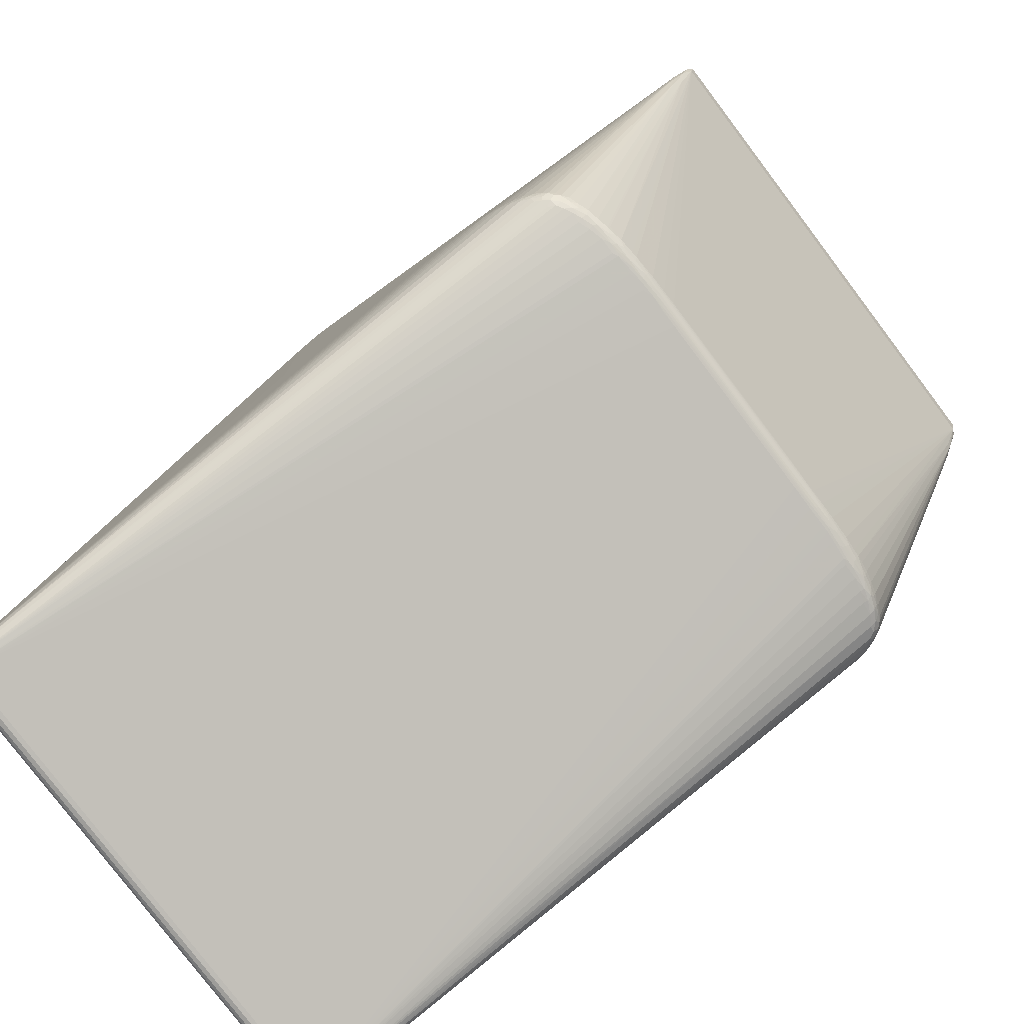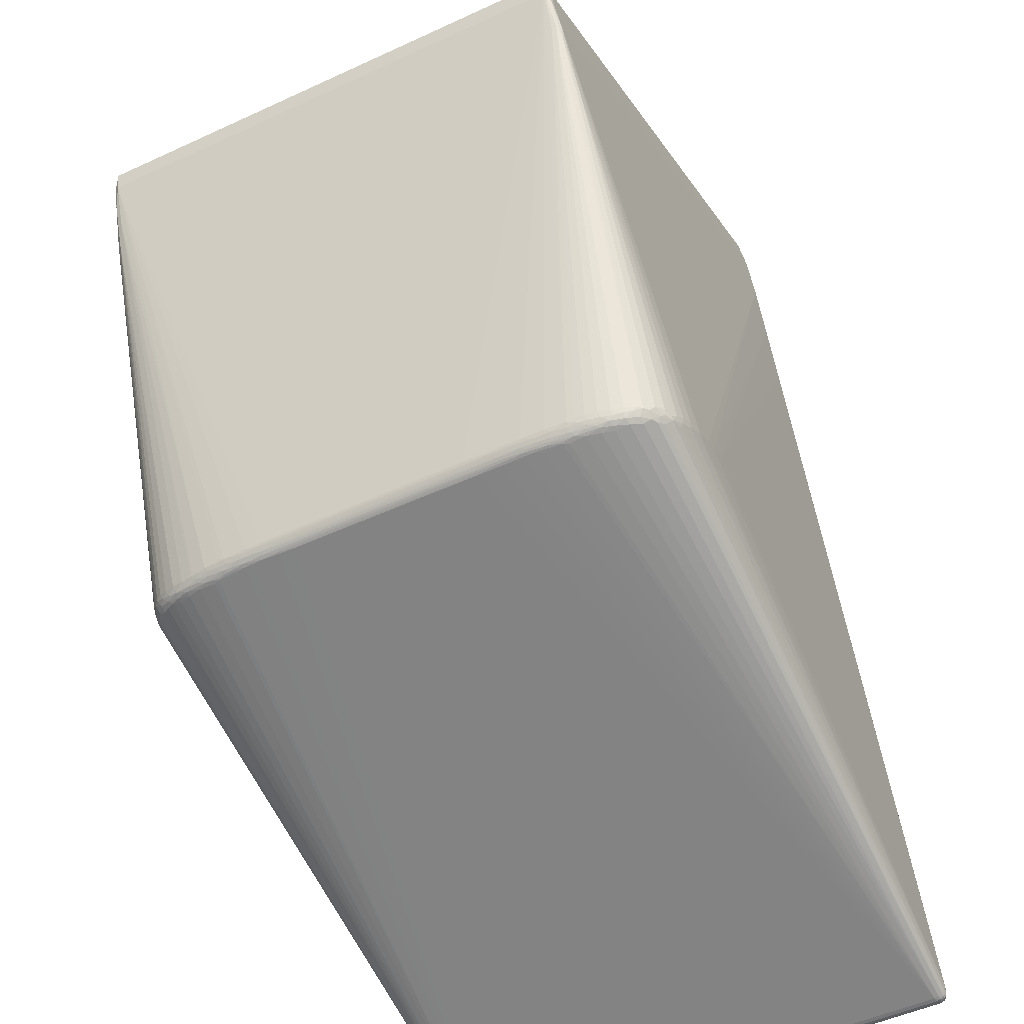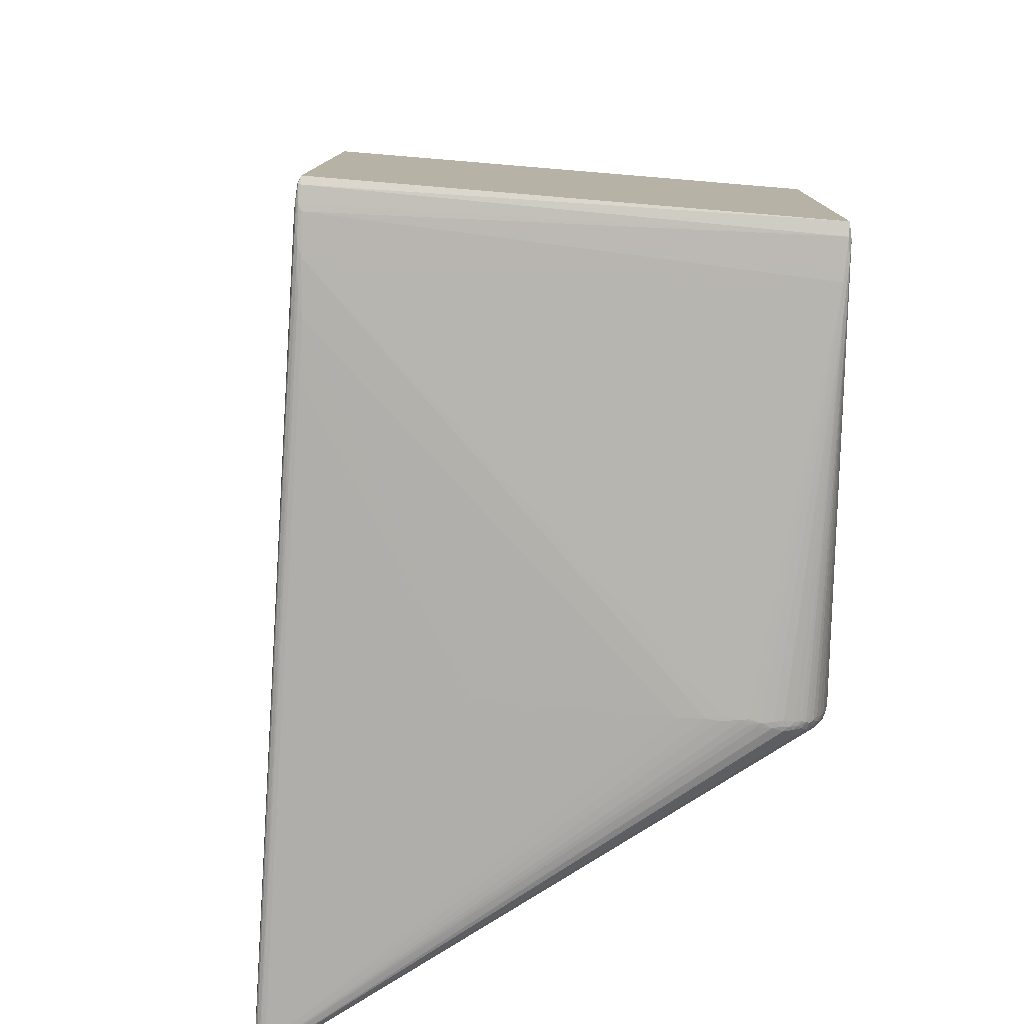
<metadata>
{"format":"obj","ext":"obj","renderer":"f3d","projection":"perspective","resolution":1024,"background":"white","views":[{"elev":-79.0,"azim":36.2,"up":"+Z"},{"elev":-50.6,"azim":116.1,"up":"+Z"},{"elev":-78.5,"azim":18.8,"up":"+Y"}]}
</metadata>
<code>
v -0.02129 -0.2879 0.6347
v 0.5126 -0.2997 0.2696
v 0.5443 0.2857 0.324
v 0.351 0.2843 -0.1455
v 0.3786 0.2051 -0.1545
v 0.372 -0.2219 -0.1529
v 0.3769 0.2515 -0.141
v 0.3871 0.1538 -0.1467
v 0.3821 -0.1708 -0.1455
v 0.368 -0.2681 -0.1412
v 0.3606 0.2484 -0.1559
v 0.3707 0.1537 -0.1604
v 0.3526 -0.2647 -0.154
v 0.2336 -0.3238 -0.0849
v 0.2435 0.3118 -0.08726
v 0.3704 -0.1167 -0.1591
v -0.02682 -0.2813 0.6275
v -0.4228 -0.2787 -0.329
v -0.4065 -0.279 -0.3354
v -0.4164 -0.279 -0.3351
v -0.4179 -0.2884 -0.3308
v -0.005829 -0.2814 0.6617
v -0.0187 -0.291 0.6239
v -0.4097 -0.2924 -0.3227
v -0.05879 -0.2947 0.5091
v -0.4055 0.2988 -0.3346
v -0.01411 0.2963 0.6198
v -0.05012 0.3003 0.5065
v -0.01801 0.2868 0.6254
v -0.4115 0.2893 -0.3202
v -0.3977 0.2891 -0.3375
v -0.4076 0.2891 -0.3372
v 0.002977 0.2867 0.6596
v 0.5454 -0.2912 0.34
v 0.5684 -0.2912 0.4122
v 0.5402 -0.3007 0.3493
v 0.5542 0.2768 0.3379
v 0.5772 0.2769 0.4101
v 0.3666 0.2756 -0.1379
v 0.3668 0.2713 -0.1424
v 0.3826 0.1525 -0.1545
v 0.3845 0.1306 -0.1517
v 0.385 0.09992 -0.1503
v 0.3844 0.1886 -0.1496
v 0.383 0.05747 -0.1521
v 0.3831 0.003242 -0.1505
v 0.3813 -0.05096 -0.1517
v 0.3813 -0.09661 -0.1505
v 0.3832 -0.1305 -0.1459
v 0.3812 -0.2056 -0.1412
v 0.3771 -0.1304 -0.1548
v 0.3506 -0.3022 -0.13
v 0.3595 -0.2901 -0.1344
v 0.3563 -0.2801 -0.1481
v 0.348 -0.3021 -0.1361
v 0.3706 0.2367 -0.1551
v 0.376 0.1798 -0.1584
v 0.3737 0.09997 -0.1599
v 0.3762 0.03941 -0.158
v 0.3759 0.06927 -0.1585
v 0.3745 -0.06896 -0.1576
v 0.3731 -0.1767 -0.1566
v 0.3723 -0.1366 -0.158
v 0.3674 -0.2156 -0.1568
v 0.3701 -0.1966 -0.157
v 0.358 -0.2662 -0.1522
v 0.363 -0.2532 -0.1532
v 0.3486 -0.2848 -0.1495
v 0.3399 -0.3102 -0.1286
v 0.2806 -0.3244 -0.1012
v 0.3167 -0.3187 -0.1249
v 0.326 -0.3133 -0.1343
v 0.2883 0.3107 -0.1087
v 0.3445 0.2975 -0.1288
v 0.3318 0.3007 -0.1341
v 0.3031 0.3087 -0.118
v 0.3363 0.2935 -0.1421
v -0.02285 -0.2856 0.635
v -0.4221 -0.2853 -0.3244
v -0.4126 -0.2839 -0.3353
v -0.4117 -0.2884 -0.3332
v -0.01231 -0.2856 0.6541
v -0.01948 -0.2898 0.6336
v -0.4094 -0.2909 -0.3296
v -0.4007 0.2988 -0.3349
v -0.4049 0.3019 -0.3236
v -0.02253 0.2951 0.6076
v -0.4137 0.2921 -0.332
v -0.4132 0.2844 -0.3247
v -0.3969 0.2941 -0.3364
v 0.5427 -0.2995 0.3644
v 0.5114 0.2891 0.2556
v 0.5152 0.2868 0.254
v 0.5538 0.2819 0.3396
v 0.3725 0.2638 -0.1389
v 0.3808 0.2382 -0.1408
v 0.3772 0.2407 -0.1472
v 0.371 0.2613 -0.1446
v 0.3868 0.1809 -0.1456
v 0.3866 0.1067 -0.1475
v 0.382 0.1331 -0.155
v 0.382 0.1673 -0.1545
v 0.3856 0.1467 -0.1498
v 0.3869 0.08831 -0.146
v 0.3846 -0.02012 -0.147
v 0.3844 -0.1026 -0.144
v 0.3778 -0.08681 -0.155
v 0.3827 -0.0926 -0.1482
v 0.3827 -0.1516 -0.1457
v 0.3788 -0.2138 -0.1455
v 0.3802 -0.1778 -0.1485
v 0.3779 -0.2224 -0.1452
v 0.3813 -0.1566 -0.1483
v 0.3535 -0.2971 -0.1362
v 0.371 -0.2549 -0.1443
v 0.3593 0.2645 -0.1525
v 0.3691 0.2013 -0.1597
v 0.3654 0.2354 -0.1571
v 0.3745 0.1607 -0.1594
v 0.3704 0.1724 -0.1602
v 0.3776 0.09995 -0.158
v 0.3782 0.03685 -0.1567
v 0.3766 -0.07154 -0.1563
v 0.3659 -0.1671 -0.1592
v 0.3673 -0.2268 -0.1556
v 0.3578 -0.2518 -0.1553
v 0.342 -0.3001 -0.1434
v 0.3311 -0.3147 -0.125
v 0.3074 -0.3216 -0.1152
v 0.3147 -0.3173 -0.1309
v 0.2019 -0.3223 -0.07335
v 0.2478 -0.3242 -0.09228
v 0.223 0.3114 -0.07719
v 0.2587 0.3117 -0.09194
v 0.2606 0.3115 -0.09875
v 0.3171 0.307 -0.1175
v 0.3546 0.2911 -0.133
v 0.3457 0.2922 -0.1394
v -0.0318 -0.2897 0.6093
v -0.4171 -0.2887 -0.3184
v -0.4077 -0.284 -0.335
v -0.4223 -0.2859 -0.3272
v -0.4093 -0.2917 -0.3129
v -0.4117 0.2973 -0.3325
v -0.4099 0.2993 -0.3243
v -0.009547 0.2962 0.6185
v -0.02451 0.291 0.6084
v 0.5343 -0.2962 0.3154
v 0.5304 -0.3007 0.3171
v 0.5482 0.2866 0.342
v 0.5693 0.2818 0.384
v 0.3854 0.2055 -0.1447
v 0.3721 0.2472 -0.1515
v 0.3739 0.2514 -0.1469
v 0.3781 0.2246 -0.1516
v 0.3821 0.2053 -0.1504
v 0.3572 0.2861 -0.1383
v 0.3596 0.2756 -0.1466
v 0.386 0.1968 -0.1449
v 0.3872 0.1345 -0.1468
v 0.3832 0.09993 -0.1528
v 0.3809 0.1854 -0.1545
v 0.3818 0.06732 -0.1538
v 0.3801 0.06119 -0.1556
v 0.3797 -0.1097 -0.1524
v 0.3784 -0.04722 -0.1552
v 0.3803 -0.1979 -0.1458
v 0.3776 -0.1784 -0.1526
v 0.3757 -0.2153 -0.1501
v 0.363 -0.2802 -0.1395
v 0.3614 -0.2754 -0.1465
v 0.372 -0.235 -0.1501
v 0.3686 -0.2367 -0.1529
v 0.366 0.2498 -0.1541
v 0.3757 0.22 -0.1546
v 0.378 0.1846 -0.1569
v 0.3792 0.1325 -0.1573
v 0.3783 0.07455 -0.1572
v 0.3748 -0.1096 -0.1569
v 0.3692 -0.1774 -0.1582
v 0.3656 -0.2116 -0.1579
v 0.3648 -0.189 -0.1589
v 0.3626 -0.2178 -0.1581
v 0.3353 -0.2963 -0.1475
v 0.3508 -0.2917 -0.1445
v 0.3198 -0.3191 -0.118
v 0.2873 -0.323 -0.1139
v 0.2771 -0.3238 -0.1086
v 0.3364 -0.3079 -0.1371
v 0.3346 -0.3049 -0.1418
v 0.3278 0.3041 -0.1243
v -0.03943 -0.2863 0.5944
v -0.4224 -0.2786 -0.3224
v -0.4116 -0.2787 -0.3361
v -0.42 -0.2768 -0.3332
v -0.4174 -0.2842 -0.3337
v -0.421 -0.2838 -0.331
v -0.01344 -0.281 0.6542
v -0.008565 -0.2866 0.6522
v -0.4182 -0.2898 -0.326
v -0.4141 -0.2911 -0.328
v -0.4143 -0.2912 -0.3209
v -0.4043 -0.2927 -0.3143
v -0.03456 -0.2924 0.5924
v -0.05622 -0.2936 0.5313
v -0.03591 -0.2936 0.5751
v -0.0848 -0.2949 0.435
v -0.4084 0.3003 -0.3303
v -0.4036 0.3014 -0.3309
v -0.3972 0.3016 -0.3294
v -0.3994 0.3028 -0.3238
v -0.03398 0.2979 0.5705
v -0.02871 0.299 0.5718
v -0.05441 0.2993 0.5092
v -0.07546 0.3007 0.4334
v -0.414 0.2925 -0.3275
v -0.411 0.2949 -0.3212
v -0.4018 0.2945 -0.3373
v -0.4028 0.2893 -0.3382
v -0.4066 0.2943 -0.3368
v -0.4112 0.2913 -0.3353
v -0.01097 0.2918 0.6373
v -0.004637 0.2871 0.6521
v -0.002159 0.292 0.6489
v 0.5643 -0.2915 0.3916
v 0.5618 -0.2964 0.3965
v 0.5541 -0.2966 0.3686
v 0.5675 0.2822 0.3919
v 0.5731 0.2766 0.3895
v 0.3848 0.2142 -0.1428
v 0.3832 0.2252 -0.142
v 0.3799 0.2283 -0.1479
v 0.382 0.2161 -0.1483
v 0.3625 0.2809 -0.1384
v 0.3663 0.2632 -0.1495
v 0.3883 0.1182 -0.1431
v 0.386 0.1177 -0.149
v 0.3848 0.1669 -0.1506
v 0.3859 0.0003617 -0.1445
v 0.3794 -0.07159 -0.1537
v 0.3839 -0.1347 -0.1436
v 0.3772 -0.1957 -0.151
v 0.3821 -0.1347 -0.148
v 0.3806 -0.1368 -0.1504
v 0.3792 -0.1645 -0.1513
v 0.3779 -0.1556 -0.1535
v 0.3767 -0.2399 -0.1393
v 0.3579 -0.2867 -0.1418
v 0.3759 -0.2311 -0.146
v 0.374 -0.2421 -0.1453
v 0.3641 -0.2655 -0.149
v 0.367 -0.251 -0.1512
v 0.3522 0.2767 -0.1498
v 0.3693 0.22 -0.158
v 0.3741 0.2101 -0.1573
v 0.3737 0.2331 -0.1537
v 0.3796 0.1592 -0.1569
v 0.3738 0.1989 -0.1583
v 0.3719 0.195 -0.1594
v 0.3738 0.1286 -0.1599
v 0.3763 0.1198 -0.1589
v 0.3777 0.1557 -0.1583
v 0.3739 0.001545 -0.1588
v 0.3741 -0.0319 -0.1583
v 0.373 -0.09688 -0.1581
v 0.3748 -0.1494 -0.1563
v 0.3707 -0.1536 -0.1584
v 0.3696 -0.1345 -0.159
v 0.373 -0.2007 -0.1549
v 0.3622 -0.2365 -0.1563
v 0.3434 -0.2926 -0.1477
v 0.3534 -0.2755 -0.1511
v 0.3037 -0.3211 -0.1218
v 0.2928 -0.3235 -0.1105
v 0.3441 -0.3069 -0.1322
v 0.3324 -0.3122 -0.1321
v 0.3246 -0.3162 -0.1282
v 0.253 -0.3241 -0.0869
v 0.2726 -0.3246 -0.09973
v 0.2546 -0.3241 -0.0995
v -0.02124 -0.3082 0.02091
v 0.327 -0.3088 -0.1399
v 0.2816 0.3113 -0.1041
v 0.3035 0.3094 -0.1106
v 0.3383 0.301 -0.1203
v 0.3341 0.301 -0.1305
v 0.3418 0.2967 -0.1344
v 0.3176 0.3057 -0.1256
v 0.3181 0.3033 -0.132
v 0.3435 0.2887 -0.1449
f 38 33 35
f 35 33 22
f 29 17 198
f 22 33 198
f 29 198 223
f 223 198 33
f 193 17 29
f 29 30 193
f 38 35 229
f 18 193 216
f 199 35 22
f 78 198 17
f 17 193 79
f 79 78 17
f 18 142 79
f 79 193 18
f 31 117 259
f 31 58 19
f 253 4 158
f 19 58 16
f 215 28 133
f 290 85 77
f 290 253 85
f 4 253 290
f 89 193 30
f 30 216 89
f 89 216 193
f 18 216 88
f 88 216 144
f 88 195 18
f 147 30 29
f 219 32 220
f 35 199 226
f 22 198 82
f 82 199 22
f 198 78 82
f 131 14 25
f 25 281 131
f 203 14 131
f 131 281 203
f 194 32 219
f 19 141 194
f 194 141 80
f 86 212 213
f 212 27 213
f 224 223 33
f 224 33 38
f 38 228 224
f 139 79 140
f 85 253 90
f 86 28 211
f 215 133 211
f 211 28 215
f 77 85 75
f 225 229 35
f 35 226 225
f 94 7 95
f 94 229 37
f 37 231 94
f 259 117 254
f 117 31 254
f 183 270 19
f 19 181 183
f 183 181 270
f 270 181 125
f 4 290 138
f 138 290 77
f 77 75 138
f 221 88 144
f 144 220 221
f 221 220 32
f 195 88 221
f 217 216 30
f 30 147 217
f 29 223 222
f 222 147 29
f 223 224 222
f 222 224 27
f 26 220 144
f 144 208 26
f 23 226 83
f 83 226 199
f 199 82 83
f 83 204 23
f 83 139 204
f 23 36 91
f 91 226 23
f 36 226 91
f 25 203 207
f 207 281 25
f 203 281 207
f 202 139 140
f 204 139 202
f 23 204 206
f 206 36 23
f 206 279 36
f 25 14 206
f 129 36 274
f 195 196 197
f 18 195 197
f 197 142 18
f 81 196 80
f 80 141 81
f 271 141 68
f 68 185 271
f 80 196 20
f 20 194 80
f 20 196 195
f 32 194 20
f 195 221 20
f 20 221 32
f 214 28 86
f 86 213 214
f 214 213 28
f 146 224 228
f 27 224 146
f 228 150 146
f 146 213 27
f 150 213 146
f 78 79 192
f 192 139 78
f 79 139 192
f 120 31 259
f 58 31 260
f 31 12 260
f 218 31 219
f 218 90 31
f 219 220 218
f 85 90 218
f 218 26 85
f 220 26 218
f 263 16 58
f 15 211 133
f 15 133 28
f 28 213 15
f 73 211 283
f 76 211 73
f 73 284 76
f 283 150 73
f 150 284 73
f 85 26 209
f 209 26 208
f 209 208 86
f 86 211 209
f 227 225 226
f 227 226 36
f 36 149 227
f 94 234 3
f 96 94 231
f 7 94 96
f 96 97 7
f 151 150 228
f 229 94 151
f 151 3 150
f 94 3 151
f 151 228 38
f 38 229 151
f 118 254 31
f 118 90 11
f 31 90 118
f 118 56 254
f 7 97 154
f 136 284 150
f 76 284 136
f 19 16 268
f 182 181 19
f 126 66 13
f 13 141 126
f 19 270 126
f 126 141 19
f 68 141 272
f 13 66 272
f 272 141 13
f 67 251 66
f 270 125 67
f 67 126 270
f 66 126 67
f 144 216 145
f 216 217 145
f 145 208 144
f 86 208 145
f 145 212 86
f 145 217 147
f 87 222 27
f 147 222 87
f 87 27 212
f 212 145 87
f 87 145 147
f 149 69 275
f 78 139 1
f 139 83 1
f 1 82 78
f 1 83 82
f 55 185 114
f 171 251 10
f 24 202 201
f 279 280 24
f 24 14 203
f 201 202 200
f 200 202 140
f 140 79 200
f 200 79 142
f 204 202 205
f 25 206 205
f 205 206 204
f 205 203 25
f 128 69 149
f 276 275 69
f 69 128 276
f 84 24 201
f 201 81 84
f 278 206 14
f 279 206 278
f 36 279 70
f 70 274 36
f 279 274 70
f 129 274 273
f 273 71 129
f 273 130 71
f 273 84 130
f 24 84 273
f 21 81 201
f 196 81 21
f 201 200 21
f 21 197 196
f 142 197 21
f 21 200 142
f 127 271 185
f 127 185 55
f 190 81 127
f 119 260 12
f 262 260 119
f 119 12 31
f 31 120 119
f 119 120 259
f 283 211 135
f 211 15 135
f 134 15 213
f 134 150 283
f 134 213 150
f 283 135 134
f 134 135 15
f 76 136 288
f 287 138 75
f 137 138 287
f 287 74 137
f 39 94 95
f 39 234 94
f 158 4 157
f 157 234 158
f 137 234 157
f 157 138 137
f 4 138 157
f 137 74 93
f 93 234 137
f 93 3 234
f 174 118 11
f 56 118 174
f 256 56 153
f 235 154 153
f 153 174 235
f 56 174 153
f 153 154 97
f 153 155 256
f 97 155 153
f 95 7 98
f 7 154 98
f 98 154 235
f 62 63 266
f 254 56 255
f 259 254 255
f 255 258 259
f 5 176 255
f 255 176 258
f 41 101 257
f 258 176 57
f 259 258 57
f 57 257 262
f 176 257 57
f 57 119 259
f 262 119 57
f 162 176 5
f 92 136 150
f 150 3 92
f 92 93 74
f 3 93 92
f 75 288 191
f 191 288 136
f 136 92 191
f 267 124 19
f 19 268 267
f 267 63 62
f 267 268 16
f 16 63 267
f 64 125 181
f 181 65 64
f 125 64 269
f 269 64 65
f 269 65 62
f 52 275 55
f 149 275 52
f 55 114 52
f 129 71 186
f 186 128 149
f 186 36 129
f 186 149 36
f 148 114 53
f 148 227 149
f 251 171 54
f 66 251 54
f 54 272 66
f 68 272 54
f 54 185 68
f 170 171 10
f 10 148 170
f 170 148 53
f 188 274 279
f 279 24 188
f 202 24 143
f 143 205 202
f 143 24 203
f 203 205 143
f 275 276 189
f 190 127 189
f 55 275 189
f 189 127 55
f 71 130 277
f 277 276 128
f 277 186 71
f 128 186 277
f 282 81 190
f 282 84 81
f 190 189 282
f 132 278 14
f 279 278 132
f 132 280 279
f 14 24 132
f 132 24 280
f 141 271 184
f 271 127 184
f 184 81 141
f 184 127 81
f 61 63 265
f 16 263 265
f 265 63 16
f 62 266 246
f 246 266 51
f 289 288 75
f 50 167 225
f 34 112 225
f 225 227 34
f 227 148 34
f 34 148 10
f 125 269 6
f 256 155 175
f 175 155 5
f 5 255 175
f 175 56 256
f 175 255 56
f 232 155 97
f 232 96 231
f 97 96 232
f 5 155 156
f 156 162 5
f 44 162 156
f 235 174 116
f 116 253 158
f 158 235 116
f 116 90 253
f 116 174 11
f 11 90 116
f 40 98 235
f 234 39 40
f 40 39 95
f 95 98 40
f 40 235 158
f 158 234 40
f 122 121 178
f 59 121 61
f 61 265 59
f 177 257 101
f 178 121 177
f 262 257 177
f 177 122 178
f 225 167 9
f 229 160 8
f 236 160 229
f 237 160 100
f 160 236 100
f 102 257 176
f 176 162 102
f 41 257 102
f 102 162 44
f 37 229 152
f 229 159 152
f 152 159 44
f 44 156 152
f 75 191 286
f 286 287 75
f 74 287 286
f 285 92 74
f 285 191 92
f 74 286 285
f 285 286 191
f 124 267 180
f 19 124 180
f 180 182 19
f 181 182 180
f 180 65 181
f 62 65 180
f 180 267 62
f 149 52 2
f 2 52 114
f 2 148 149
f 114 148 2
f 171 170 248
f 248 114 185
f 53 114 248
f 248 170 53
f 185 54 248
f 248 54 171
f 274 188 187
f 187 188 24
f 187 273 274
f 24 273 187
f 130 84 72
f 84 282 72
f 72 277 130
f 276 277 72
f 72 189 276
f 72 282 189
f 243 43 108
f 108 43 237
f 237 100 108
f 47 240 45
f 288 289 210
f 76 288 210
f 210 289 75
f 210 211 76
f 210 209 211
f 210 75 85
f 85 209 210
f 112 34 247
f 247 34 250
f 115 34 10
f 250 34 115
f 10 251 115
f 169 242 167
f 169 6 269
f 269 242 169
f 252 115 251
f 250 115 252
f 251 67 252
f 155 232 233
f 233 156 155
f 233 152 156
f 233 232 231
f 179 63 61
f 179 266 63
f 61 121 179
f 121 59 261
f 59 60 261
f 261 263 58
f 261 60 263
f 58 260 261
f 261 260 262
f 262 177 261
f 261 177 121
f 264 59 265
f 264 60 59
f 264 265 263
f 263 60 264
f 109 49 241
f 109 241 225
f 225 9 109
f 243 49 109
f 44 159 99
f 99 159 229
f 229 8 99
f 41 102 238
f 238 102 44
f 44 99 238
f 238 99 8
f 103 160 237
f 103 8 160
f 103 238 8
f 41 238 103
f 225 241 106
f 241 49 106
f 105 49 243
f 105 100 49
f 243 108 105
f 105 108 100
f 230 231 37
f 37 152 230
f 230 233 231
f 152 233 230
f 168 242 269
f 168 269 62
f 62 246 168
f 47 244 165
f 165 244 246
f 165 240 47
f 246 240 165
f 48 244 47
f 47 45 48
f 48 43 243
f 243 244 48
f 43 45 161
f 112 247 249
f 249 247 250
f 249 169 112
f 112 169 110
f 110 169 167
f 167 50 110
f 225 112 110
f 110 50 225
f 125 6 173
f 173 67 125
f 173 252 67
f 164 166 122
f 101 240 164
f 240 166 164
f 164 177 101
f 122 177 164
f 107 246 51
f 107 240 246
f 107 166 240
f 243 109 113
f 113 109 9
f 113 244 243
f 41 103 42
f 42 103 237
f 237 43 42
f 42 101 41
f 42 161 101
f 43 161 42
f 49 100 104
f 104 100 236
f 104 236 229
f 111 9 167
f 167 242 111
f 242 168 111
f 111 113 9
f 46 45 43
f 43 48 46
f 46 48 45
f 163 45 240
f 163 161 45
f 163 240 101
f 101 161 163
f 172 173 6
f 252 173 172
f 6 169 172
f 169 249 172
f 250 252 172
f 172 249 250
f 123 179 121
f 121 122 123
f 266 179 123
f 51 266 123
f 123 107 51
f 122 166 123
f 166 107 123
f 239 106 49
f 49 104 239
f 239 104 229
f 229 225 239
f 225 106 239
f 245 111 168
f 113 111 245
f 245 168 246
f 246 244 245
f 244 113 245
f 194 31 19
f 219 31 194

</code>
